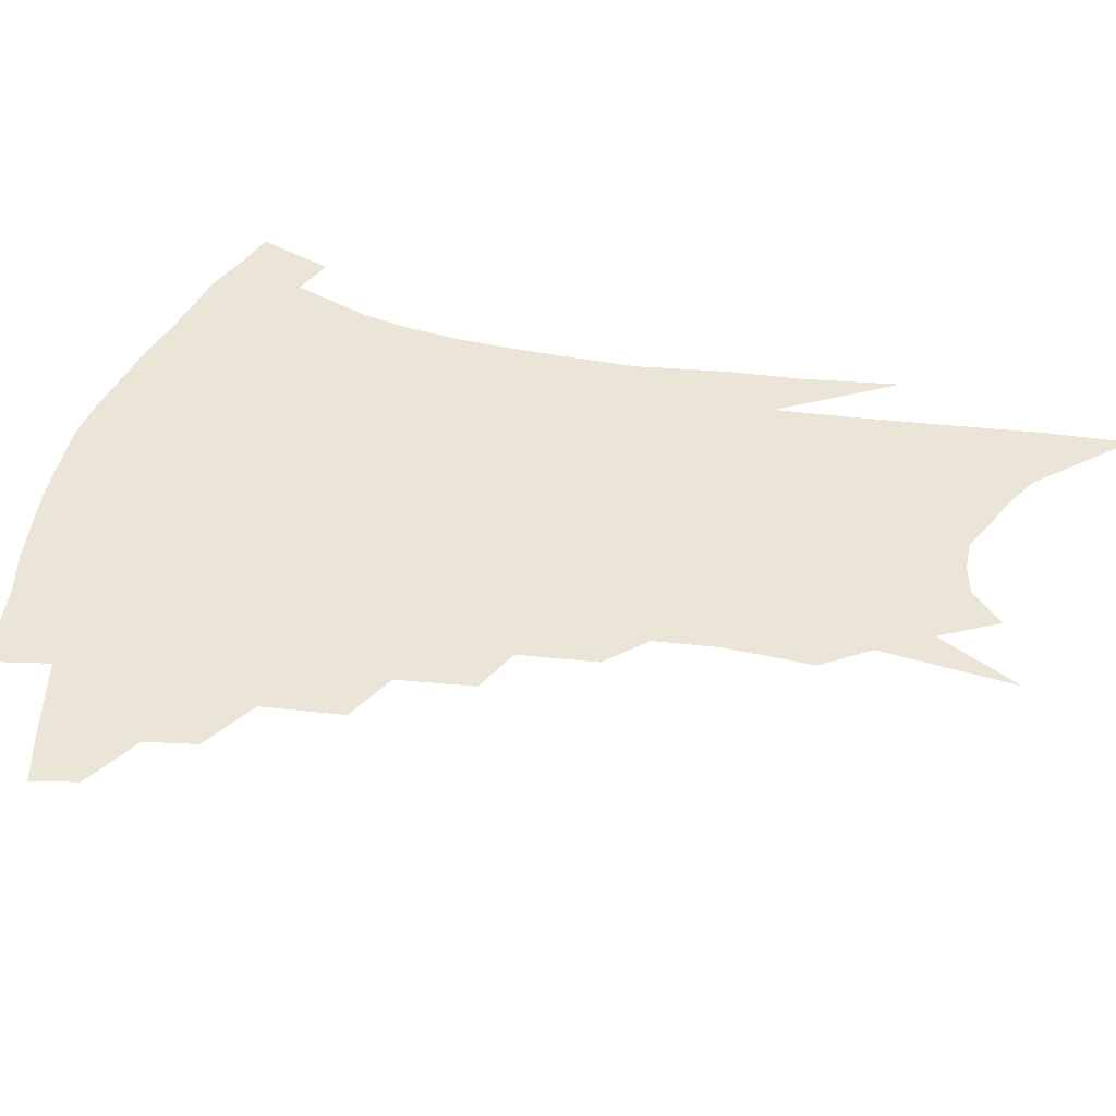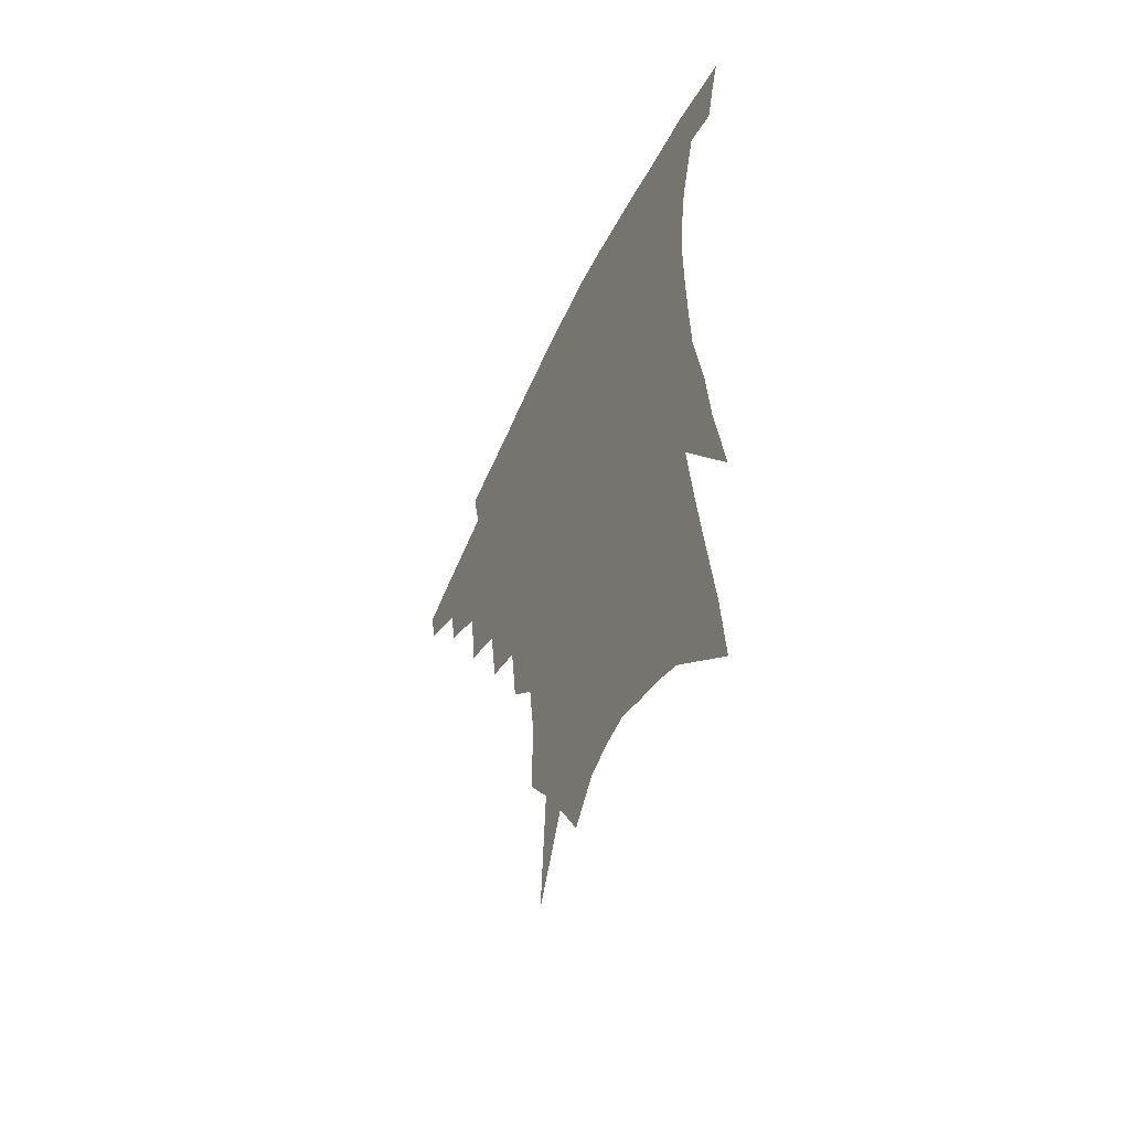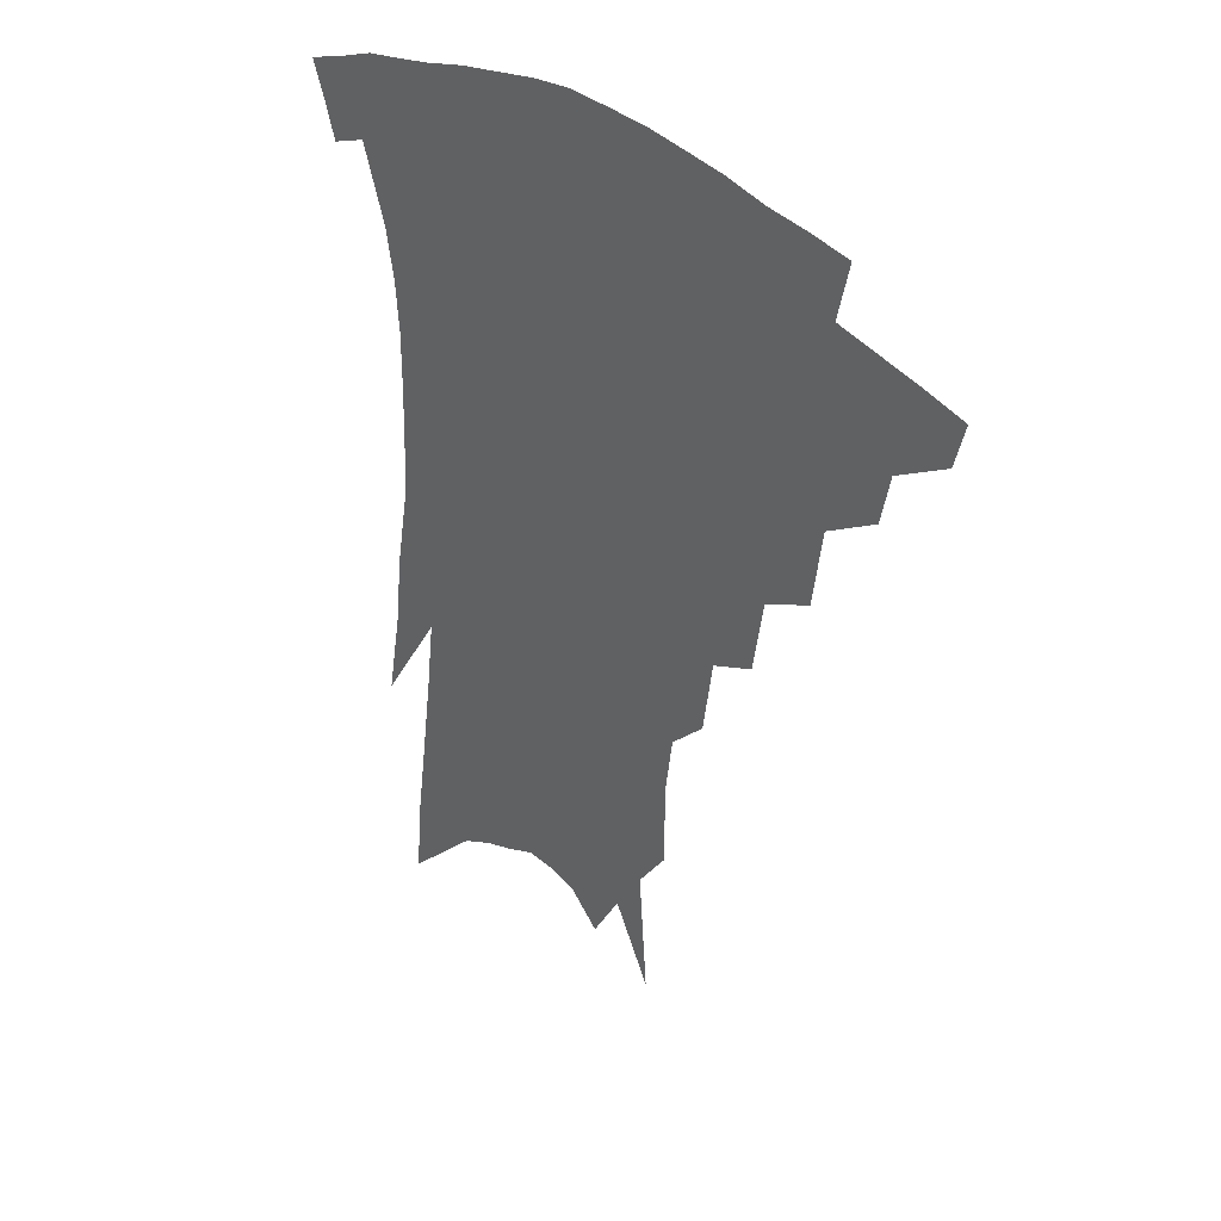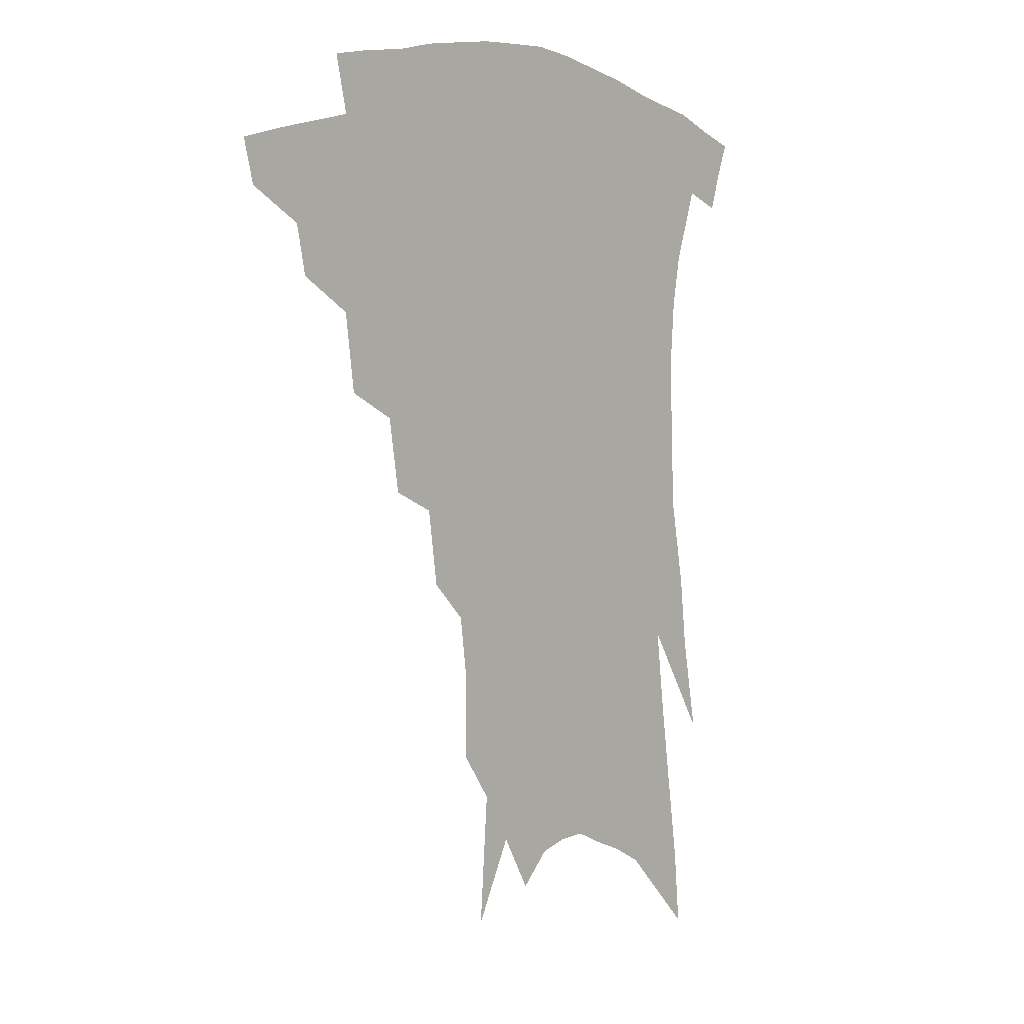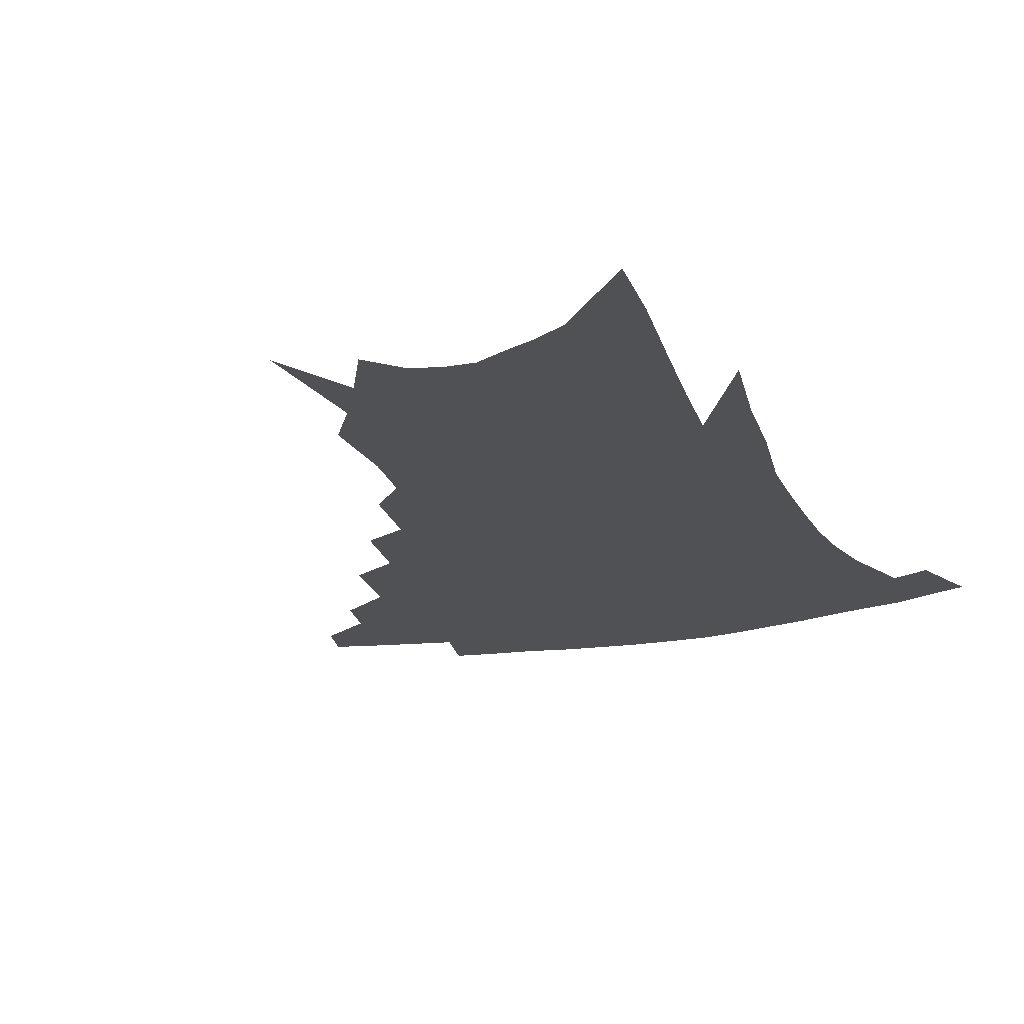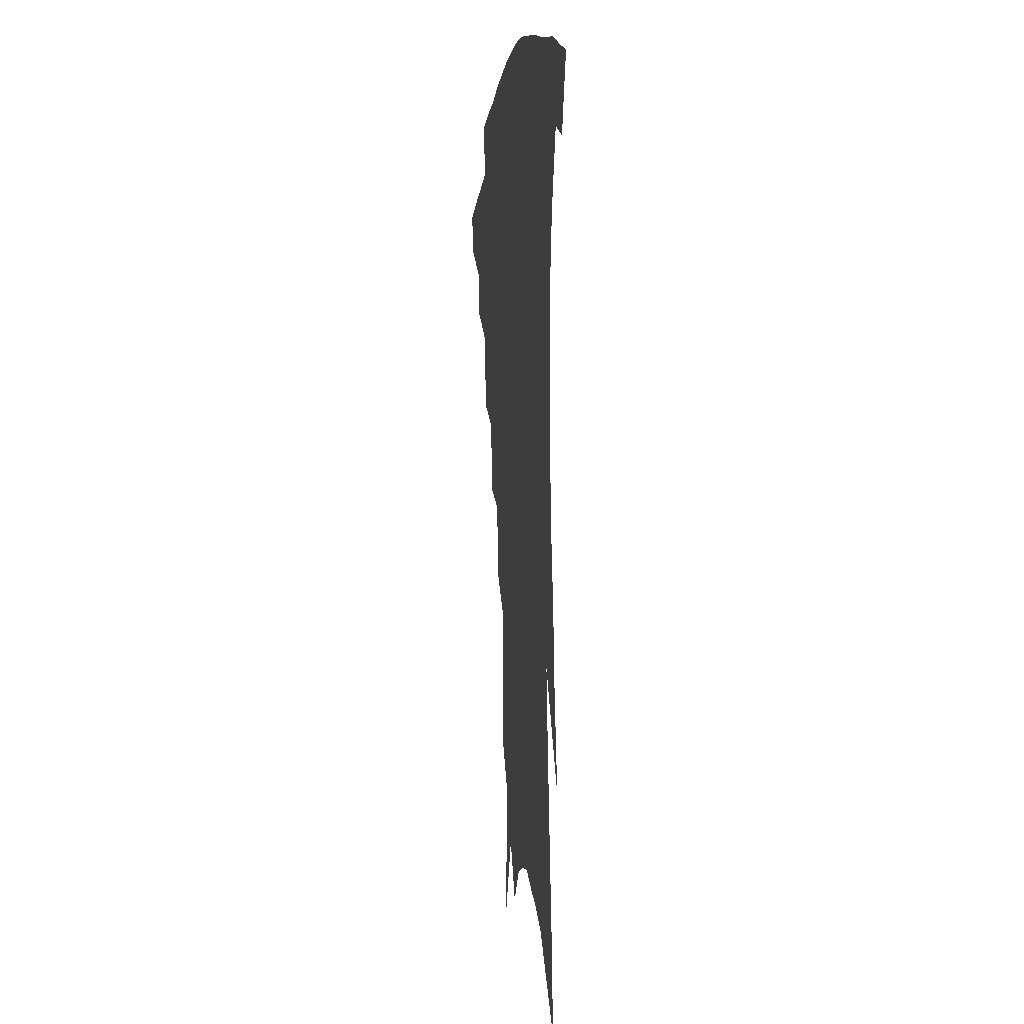
<metadata>
{"format":"obj","ext":"obj","renderer":"f3d","projection":"perspective","resolution":1024,"background":"white","views":[{"elev":45.8,"azim":-75.4,"up":"+Z"},{"elev":-55.1,"azim":65.3,"up":"+Y"},{"elev":37.2,"azim":-135.0,"up":"+Y"},{"elev":3.9,"azim":-47.5,"up":"+Y"},{"elev":-19.6,"azim":21.7,"up":"+Z"},{"elev":-1.1,"azim":82.4,"up":"+Y"}]}
</metadata>
<code>
v 470.5 330.5 0
v 467 344.5 0
v 491 304.2 0
v 487.8 320 0
v 484.6 334.2 0
v 480.7 348.1 0
v 511.2 268.5 0
v 507.9 293.5 0
v 504.6 310 0
v 501.4 324.2 0
v 498 337.6 0
v 494.9 351.3 0
v 530.3 236.6 0
v 526.7 260.3 0
v 522.8 278.6 0
v 520.2 300 0
v 517.4 314.5 0
v 514.4 327.5 0
v 511.6 340.7 0
v 508.4 354.4 0
v 504.5 372.4 0
v 547.7 205.8 0
v 544.3 230 0
v 540 246.9 0
v 537.9 272.5 0
v 534.8 288 0
v 532.3 303.1 0
v 529.8 317.5 0
v 527.3 330.6 0
v 524.8 343.4 0
v 521.8 357 0
v 518.1 374.8 0
v 561.7 146.9 0
v 561.6 174.7 0
v 559.1 193.9 0
v 556.4 218.8 0
v 553.5 241 0
v 551.1 262.2 0
v 549 280 0
v 546.9 294.5 0
v 544.5 307 0
v 542.2 319.9 0
v 539.9 332.6 0
v 537.9 345.9 0
v 534.9 360.6 0
v 531.9 376.5 0
v 568.6 90.23 0
v 571.5 132.5 0
v 571.4 161.2 0
v 570.3 185.9 0
v 567.9 208.3 0
v 565.2 226 0
v 563 249.2 0
v 561.4 268.3 0
v 559.7 283.9 0
v 558.1 297.1 0
v 556.9 310.8 0
v 555 322.8 0
v 552.9 335.1 0
v 551.3 348 0
v 548.5 362.5 0
v 545.2 379.6 0
v 581.1 116.4 0
v 581 143 0
v 580.7 175.1 0
v 578.8 195.2 0
v 576.6 215.5 0
v 574.4 235.7 0
v 572.6 254.2 0
v 571.7 274.5 0
v 570.1 285.7 0
v 569.3 300.2 0
v 568.5 313.1 0
v 567.5 325 0
v 567.3 337.2 0
v 564.2 350 0
v 562.1 363.3 0
v 558.6 381.4 0
v 590.9 98.69 0
v 591.2 129.3 0
v 590.4 155 0
v 589.2 179.7 0
v 587.3 203.2 0
v 585.4 222 0
v 583.8 243.6 0
v 582.4 259.5 0
v 581.6 276.8 0
v 580.7 288.9 0
v 580.6 303.3 0
v 579.6 314.5 0
v 578.9 325.6 0
v 578.7 338.3 0
v 576.7 351.2 0
v 575.2 363.8 0
v 571.8 383 0
v 600.8 109.2 0
v 600.2 134.6 0
v 599.1 160.5 0
v 597.7 183.1 0
v 595.9 204.3 0
v 594.2 224.4 0
v 592.9 243.4 0
v 591.9 263.1 0
v 591.4 277.5 0
v 591.1 290.7 0
v 591.1 304.7 0
v 590.5 315.3 0
v 590.5 327 0
v 590.5 339 0
v 589 352.2 0
v 587.6 365.7 0
v 585.1 383.6 0
v 610.2 111.9 0
v 609.2 138.2 0
v 607.9 161.3 0
v 606.2 186.4 0
v 604.5 208.3 0
v 603.1 227.3 0
v 602 248.1 0
v 601.4 263.2 0
v 601.1 276.8 0
v 601.2 292.1 0
v 601.4 305 0
v 602 316.7 0
v 601.8 327.8 0
v 601.9 339.4 0
v 601.2 352.4 0
v 600.5 366.1 0
v 598.3 383.9 0
v 619.7 112.4 0
v 618.1 140.1 0
v 616.6 162.7 0
v 614.7 188.4 0
v 613.2 208.5 0
v 611.9 228.7 0
v 611 248 0
v 610.8 262.9 0
v 610.8 278.8 0
v 611.1 292.6 0
v 611.8 304.2 0
v 612.7 317.1 0
v 613.4 328.4 0
v 613.5 340 0
v 613.4 352.2 0
v 614.1 364.7 0
v 612 382.2 0
v 629.8 107.7 0
v 627.4 137.8 0
v 625.4 162.8 0
v 623.3 189.1 0
v 621.9 209.2 0
v 620.8 228 0
v 620.1 246.6 0
v 620.1 261.2 0
v 620.3 276.9 0
v 620.9 290.6 0
v 621.9 303.5 0
v 623.1 315.8 0
v 624.6 328 0
v 625.9 338.9 0
v 626.7 350.3 0
v 628 361.7 0
v 625.8 379.2 0
v 639.9 103.6 0
v 637.1 133.8 0
v 634.4 161.2 0
v 632.3 186.2 0
v 630.9 206.8 0
v 630 224.8 0
v 629.6 241.9 0
v 629.3 258.8 0
v 629.5 276 0
v 630.4 288.7 0
v 631.8 303.6 0
v 633.5 315.4 0
v 635.3 326.8 0
v 637 337.7 0
v 638.9 348.6 0
v 639.8 360.3 0
v 639 376.4 0
v 650.4 97.83 0
v 647.7 125.6 0
v 644.3 155.4 0
v 641.9 180.3 0
v 640.4 201.3 0
v 639.5 219.8 0
v 639 237.2 0
v 638.8 254.4 0
v 638.6 273.3 0
v 639.6 287.9 0
v 641.1 300.5 0
v 643.4 314.2 0
v 645.6 325.2 0
v 648 336.2 0
v 650.4 346.8 0
v 651.4 358.7 0
v 652.1 372.6 0
v 662.7 84.88 0
v 659.8 112.7 0
v 655.5 144.2 0
v 653.1 168.5 0
v 651 191.7 0
v 649.8 211.8 0
v 648.6 231.4 0
v 648 250.1 0
v 648 267.9 0
v 648.7 284.1 0
v 650.2 300.4 0
v 652.7 311.2 0
v 655.5 323.2 0
v 658.2 333.9 0
v 661.3 344.8 0
v 662.7 357.5 0
v 664.4 369.8 0
v 675.5 71.36 0
v 673.3 96.39 0
v 669.1 126.8 0
v 665.4 154.5 0
v 662.6 179.1 0
v 660.7 201.5 0
v 659 222.6 0
v 658.7 240.2 0
v 658 259.5 0
v 658 277.8 0
v 658.9 294.9 0
v 661.8 306.7 0
v 664.9 320.7 0
v 668.2 331.7 0
v 671.2 342.6 0
v 674 354.6 0
v 676 367.4 0
v 684 143.4 0
v 678.6 174.4 0
v 676.2 197.2 0
v 671.4 225.3 0
v 670.5 243.9 0
v 669.9 262.8 0
v 669.8 282 0
v 671 298.9 0
v 673.8 315.3 0
v 677.7 327.6 0
v 681.4 339.5 0
v 685.8 350.6 0
v 690.1 361.7 0
v 693.5 334.6 0
v 697.1 346.7 0
v 701.1 357.8 0
f 4 5 1
f 1 5 2
f 5 6 2
f 8 9 3
f 3 9 4
f 9 10 4
f 4 10 5
f 10 11 5
f 5 11 6
f 11 12 6
f 14 15 7
f 7 15 8
f 15 16 8
f 8 16 9
f 16 17 9
f 9 17 10
f 17 18 10
f 10 18 11
f 18 19 11
f 11 19 12
f 19 20 12
f 23 24 13
f 13 24 14
f 24 25 14
f 14 25 15
f 25 26 15
f 15 26 16
f 26 27 16
f 16 27 17
f 27 28 17
f 17 28 18
f 28 29 18
f 18 29 19
f 29 30 19
f 19 30 20
f 30 31 20
f 20 31 21
f 31 32 21
f 35 36 22
f 22 36 23
f 36 37 23
f 23 37 24
f 37 38 24
f 24 38 25
f 38 39 25
f 25 39 26
f 39 40 26
f 26 40 27
f 40 41 27
f 27 41 28
f 41 42 28
f 28 42 29
f 42 43 29
f 29 43 30
f 43 44 30
f 30 44 31
f 44 45 31
f 31 45 32
f 45 46 32
f 48 49 33
f 33 49 34
f 49 50 34
f 34 50 35
f 50 51 35
f 35 51 36
f 51 52 36
f 36 52 37
f 52 53 37
f 37 53 38
f 53 54 38
f 38 54 39
f 54 55 39
f 39 55 40
f 55 56 40
f 40 56 41
f 56 57 41
f 41 57 42
f 57 58 42
f 42 58 43
f 58 59 43
f 43 59 44
f 59 60 44
f 44 60 45
f 60 61 45
f 45 61 46
f 61 62 46
f 47 63 48
f 63 64 48
f 48 64 49
f 64 65 49
f 49 65 50
f 65 66 50
f 50 66 51
f 66 67 51
f 51 67 52
f 67 68 52
f 52 68 53
f 68 69 53
f 53 69 54
f 69 70 54
f 54 70 55
f 70 71 55
f 55 71 56
f 71 72 56
f 56 72 57
f 72 73 57
f 57 73 58
f 73 74 58
f 58 74 59
f 74 75 59
f 59 75 60
f 75 76 60
f 60 76 61
f 76 77 61
f 61 77 62
f 77 78 62
f 79 80 63
f 63 80 64
f 80 81 64
f 64 81 65
f 81 82 65
f 65 82 66
f 82 83 66
f 66 83 67
f 83 84 67
f 67 84 68
f 84 85 68
f 68 85 69
f 85 86 69
f 69 86 70
f 86 87 70
f 70 87 71
f 87 88 71
f 71 88 72
f 88 89 72
f 72 89 73
f 89 90 73
f 73 90 74
f 90 91 74
f 74 91 75
f 91 92 75
f 75 92 76
f 92 93 76
f 76 93 77
f 93 94 77
f 77 94 78
f 94 95 78
f 79 96 80
f 96 97 80
f 80 97 81
f 97 98 81
f 81 98 82
f 98 99 82
f 82 99 83
f 99 100 83
f 83 100 84
f 100 101 84
f 84 101 85
f 101 102 85
f 85 102 86
f 102 103 86
f 86 103 87
f 103 104 87
f 87 104 88
f 104 105 88
f 88 105 89
f 105 106 89
f 89 106 90
f 106 107 90
f 90 107 91
f 107 108 91
f 91 108 92
f 108 109 92
f 92 109 93
f 109 110 93
f 93 110 94
f 110 111 94
f 94 111 95
f 111 112 95
f 96 113 97
f 113 114 97
f 97 114 98
f 114 115 98
f 98 115 99
f 115 116 99
f 99 116 100
f 116 117 100
f 100 117 101
f 117 118 101
f 101 118 102
f 118 119 102
f 102 119 103
f 119 120 103
f 103 120 104
f 120 121 104
f 104 121 105
f 121 122 105
f 105 122 106
f 122 123 106
f 106 123 107
f 123 124 107
f 107 124 108
f 124 125 108
f 108 125 109
f 125 126 109
f 109 126 110
f 126 127 110
f 110 127 111
f 127 128 111
f 111 128 112
f 128 129 112
f 113 130 114
f 130 131 114
f 114 131 115
f 131 132 115
f 115 132 116
f 132 133 116
f 116 133 117
f 133 134 117
f 117 134 118
f 134 135 118
f 118 135 119
f 135 136 119
f 119 136 120
f 136 137 120
f 120 137 121
f 137 138 121
f 121 138 122
f 138 139 122
f 122 139 123
f 139 140 123
f 123 140 124
f 140 141 124
f 124 141 125
f 141 142 125
f 125 142 126
f 142 143 126
f 126 143 127
f 143 144 127
f 127 144 128
f 144 145 128
f 128 145 129
f 145 146 129
f 130 147 131
f 147 148 131
f 131 148 132
f 148 149 132
f 132 149 133
f 149 150 133
f 133 150 134
f 150 151 134
f 134 151 135
f 151 152 135
f 135 152 136
f 152 153 136
f 136 153 137
f 153 154 137
f 137 154 138
f 154 155 138
f 138 155 139
f 155 156 139
f 139 156 140
f 156 157 140
f 140 157 141
f 157 158 141
f 141 158 142
f 158 159 142
f 142 159 143
f 159 160 143
f 143 160 144
f 160 161 144
f 144 161 145
f 161 162 145
f 145 162 146
f 162 163 146
f 147 164 148
f 164 165 148
f 148 165 149
f 165 166 149
f 149 166 150
f 166 167 150
f 150 167 151
f 167 168 151
f 151 168 152
f 168 169 152
f 152 169 153
f 169 170 153
f 153 170 154
f 170 171 154
f 154 171 155
f 171 172 155
f 155 172 156
f 172 173 156
f 156 173 157
f 173 174 157
f 157 174 158
f 174 175 158
f 158 175 159
f 175 176 159
f 159 176 160
f 176 177 160
f 160 177 161
f 177 178 161
f 161 178 162
f 178 179 162
f 162 179 163
f 179 180 163
f 164 181 165
f 181 182 165
f 165 182 166
f 182 183 166
f 166 183 167
f 183 184 167
f 167 184 168
f 184 185 168
f 168 185 169
f 185 186 169
f 169 186 170
f 186 187 170
f 170 187 171
f 187 188 171
f 171 188 172
f 188 189 172
f 172 189 173
f 189 190 173
f 173 190 174
f 190 191 174
f 174 191 175
f 191 192 175
f 175 192 176
f 192 193 176
f 176 193 177
f 193 194 177
f 177 194 178
f 194 195 178
f 178 195 179
f 195 196 179
f 179 196 180
f 196 197 180
f 181 198 182
f 198 199 182
f 182 199 183
f 199 200 183
f 183 200 184
f 200 201 184
f 184 201 185
f 201 202 185
f 185 202 186
f 202 203 186
f 186 203 187
f 203 204 187
f 187 204 188
f 204 205 188
f 188 205 189
f 205 206 189
f 189 206 190
f 206 207 190
f 190 207 191
f 207 208 191
f 191 208 192
f 208 209 192
f 192 209 193
f 209 210 193
f 193 210 194
f 210 211 194
f 194 211 195
f 211 212 195
f 195 212 196
f 212 213 196
f 196 213 197
f 213 214 197
f 198 215 199
f 215 216 199
f 199 216 200
f 216 217 200
f 200 217 201
f 217 218 201
f 201 218 202
f 218 219 202
f 202 219 203
f 219 220 203
f 203 220 204
f 220 221 204
f 204 221 205
f 221 222 205
f 205 222 206
f 222 223 206
f 206 223 207
f 223 224 207
f 207 224 208
f 224 225 208
f 208 225 209
f 225 226 209
f 209 226 210
f 226 227 210
f 210 227 211
f 227 228 211
f 211 228 212
f 228 229 212
f 212 229 213
f 229 230 213
f 213 230 214
f 230 231 214
f 219 232 220
f 232 233 220
f 220 233 221
f 233 234 221
f 221 234 222
f 234 235 222
f 222 235 223
f 235 236 223
f 223 236 224
f 236 237 224
f 224 237 225
f 237 238 225
f 225 238 226
f 238 239 226
f 226 239 227
f 239 240 227
f 227 240 228
f 240 241 228
f 228 241 229
f 241 242 229
f 229 242 230
f 242 243 230
f 230 243 231
f 243 244 231
f 242 245 243
f 245 246 243
f 243 246 244
f 246 247 244

</code>
